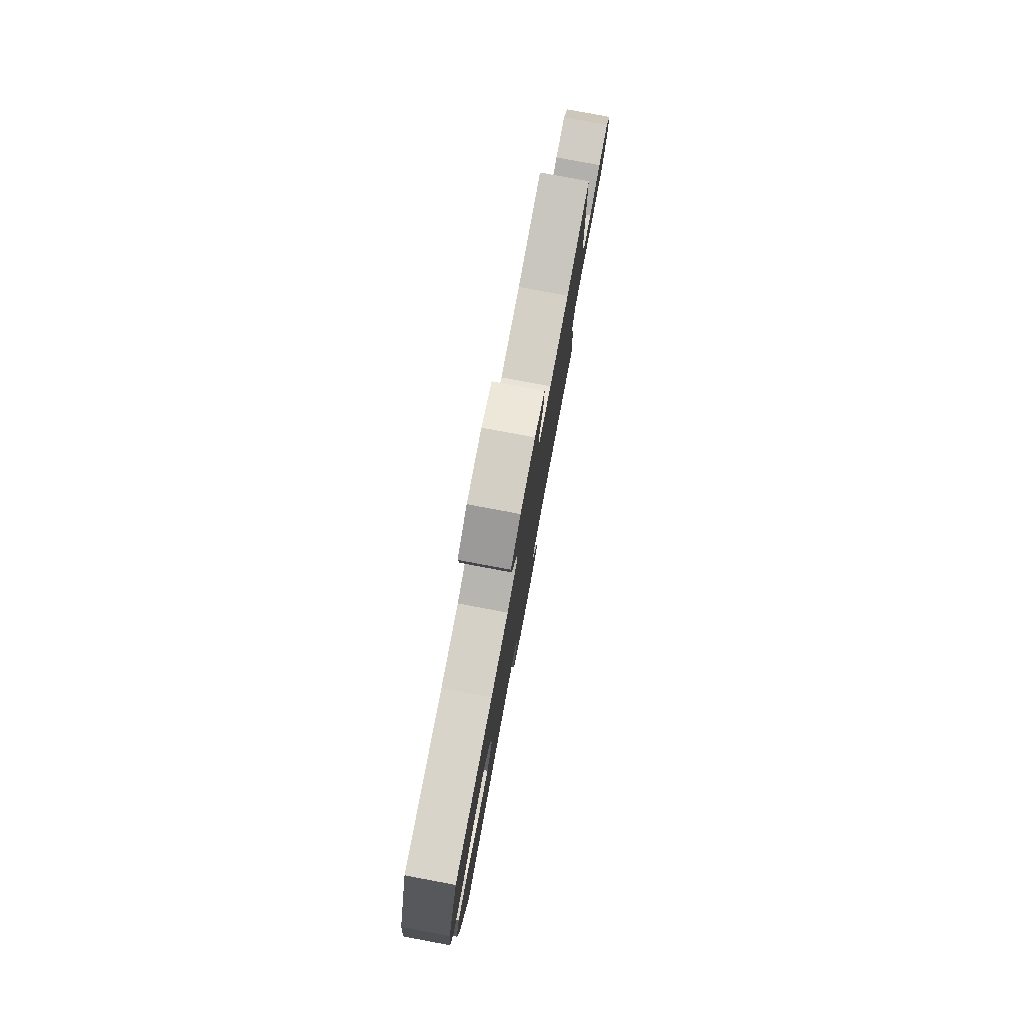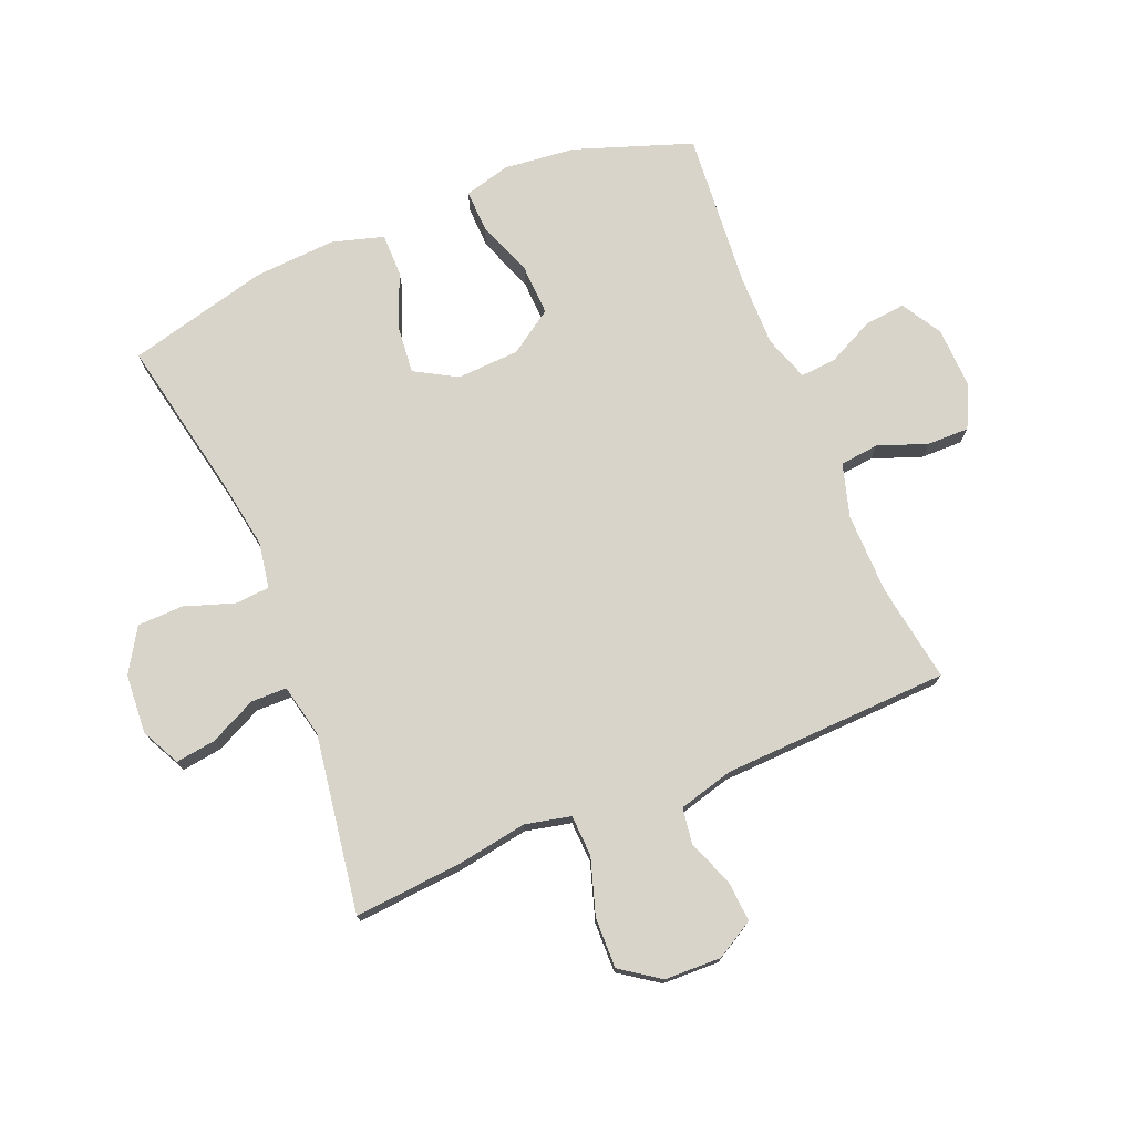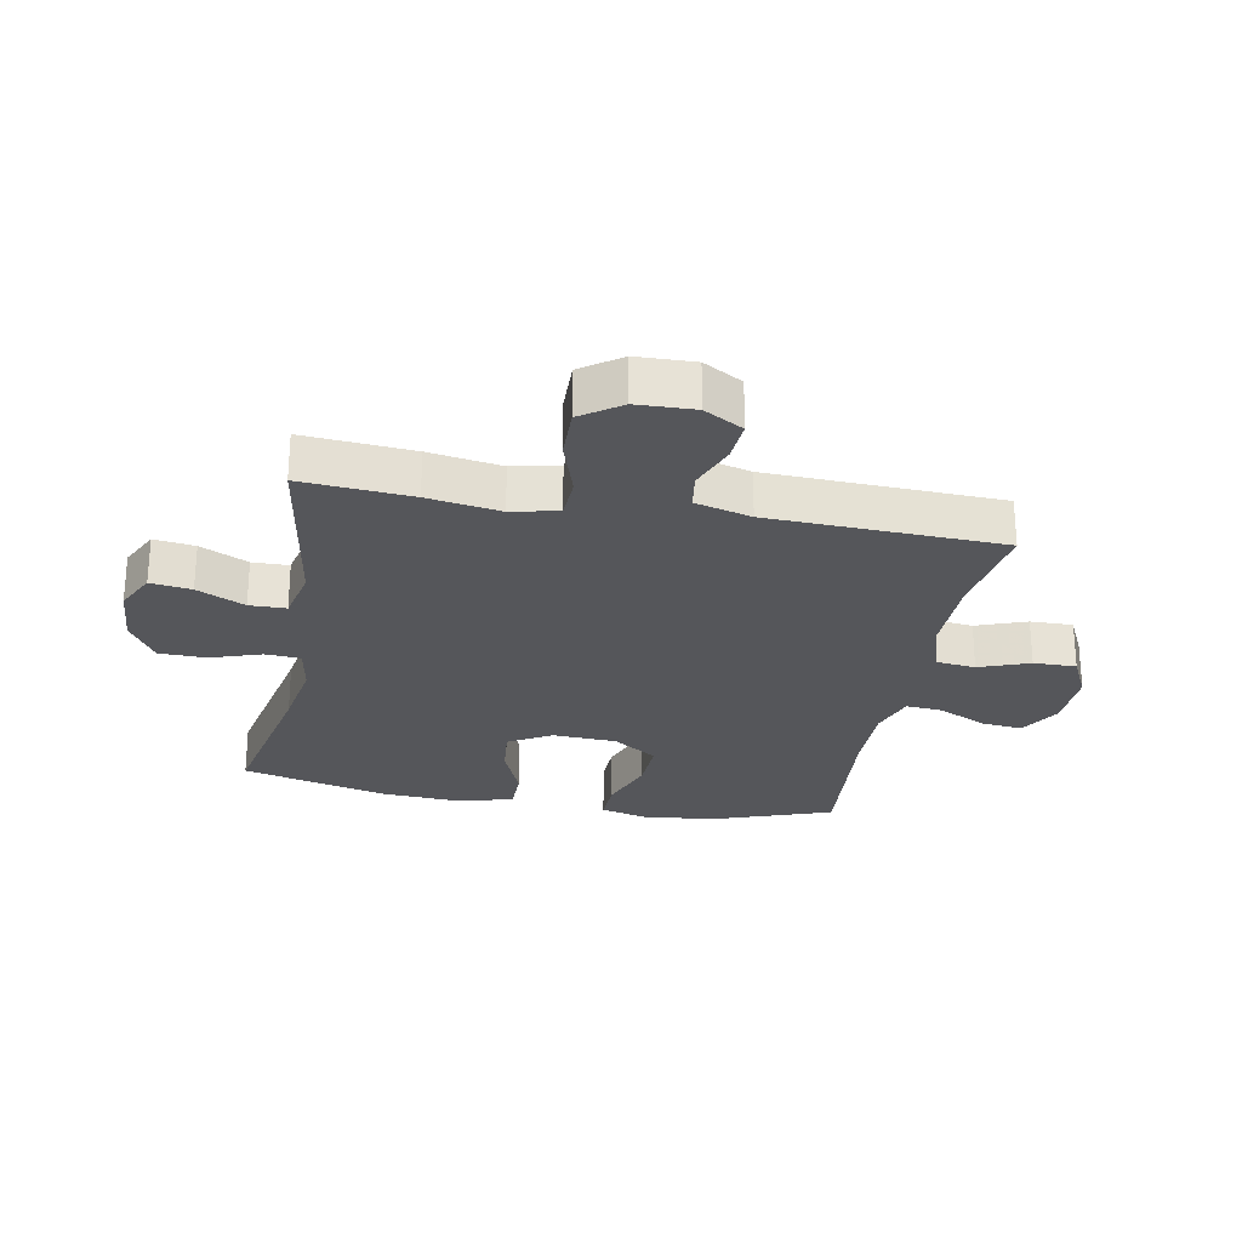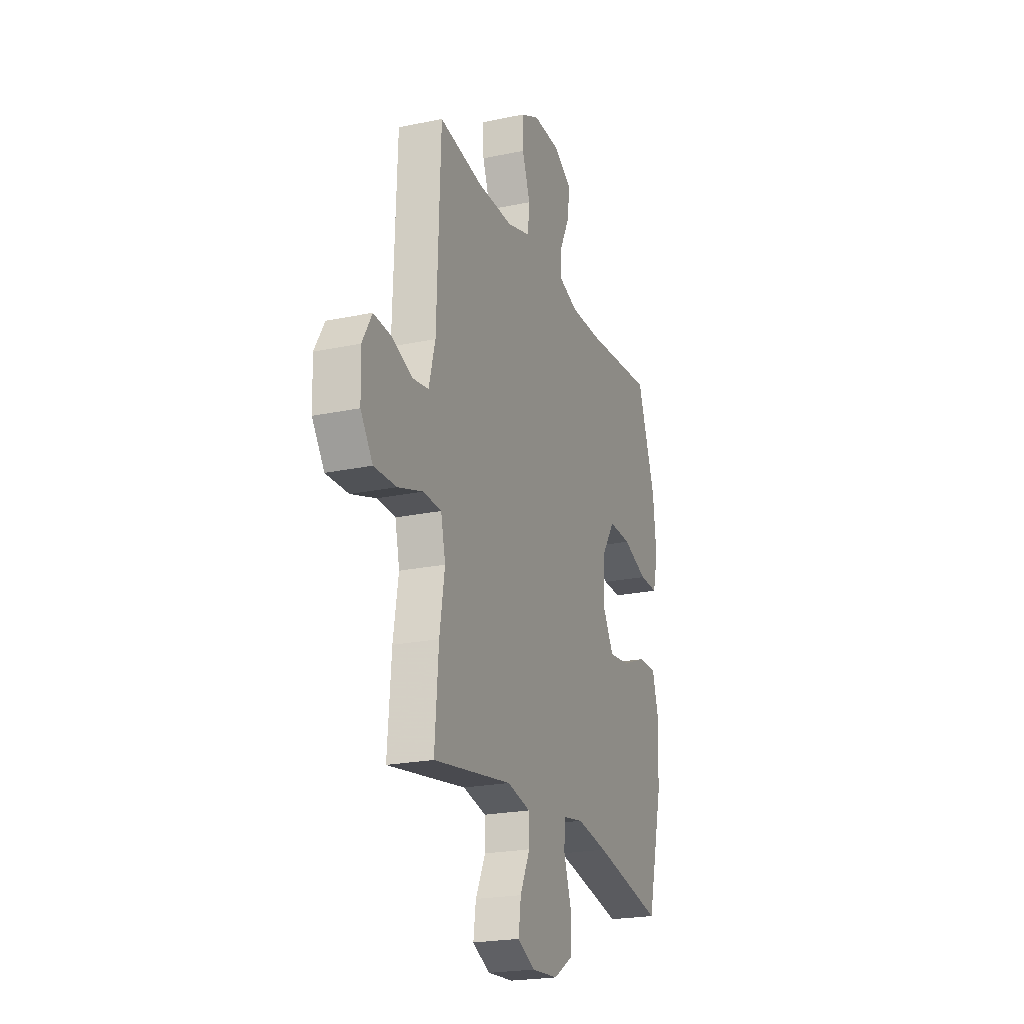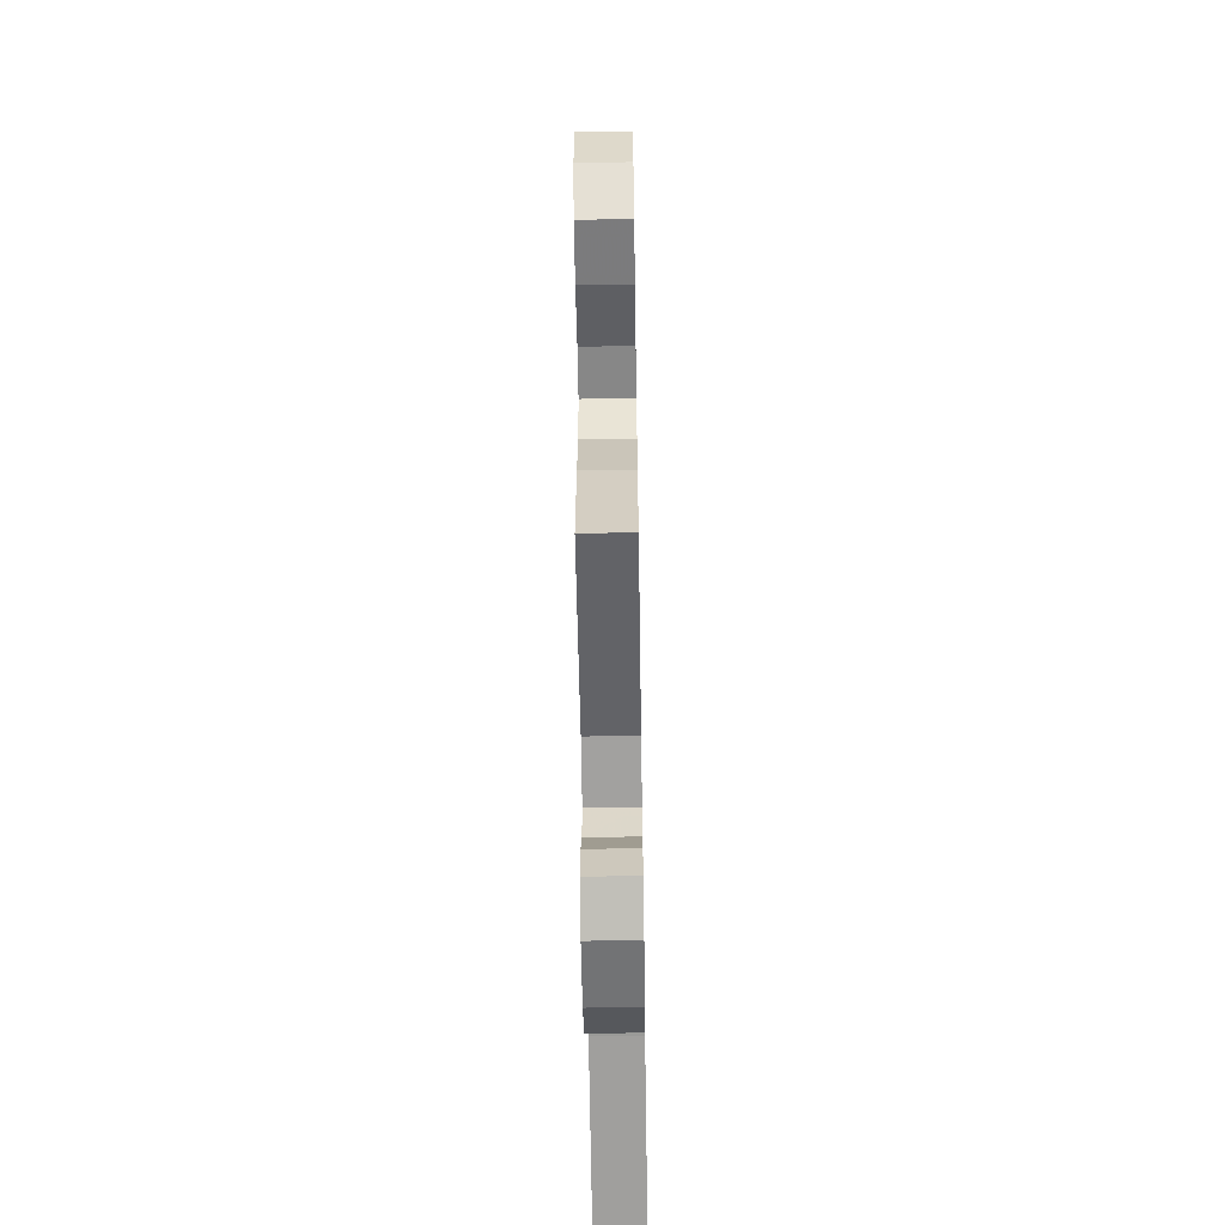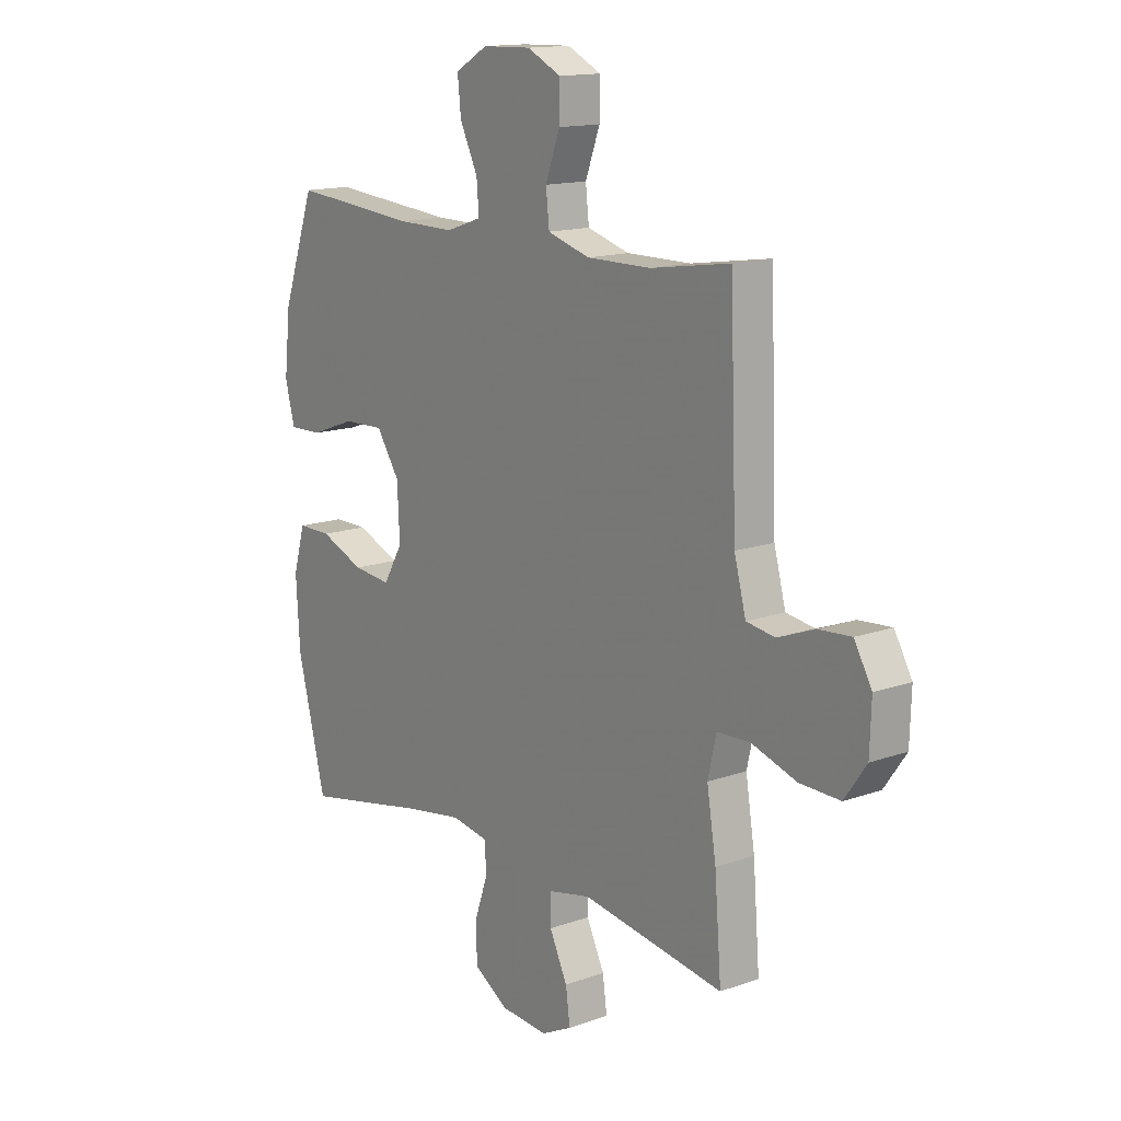
<metadata>
{"format":"obj","ext":"obj","renderer":"f3d","projection":"perspective","resolution":1024,"background":"white","views":[{"elev":79.9,"azim":100.6,"up":"+Z"},{"elev":74.9,"azim":-112.5,"up":"+Y"},{"elev":-26.1,"azim":-100.6,"up":"+Y"},{"elev":-22.2,"azim":-69.9,"up":"+Z"},{"elev":-59.9,"azim":-89.1,"up":"+Z"},{"elev":14.6,"azim":-127.7,"up":"+Z"}]}
</metadata>
<code>
v 0.5 0.07 -0.5
v 0.238 0.07 -0.447
v 0.122 0.07 -0.428
v 0.046 0.07 -0.441
v 0.042 0.07 -0.498
v 0.07 0.07 -0.58
v 0.068 0.07 -0.656
v -0.003 0.07 -0.7
v -0.101 0.07 -0.707
v -0.165 0.07 -0.675
v -0.156 0.07 -0.609
v -0.119 0.07 -0.532
v -0.12 0.07 -0.473
v -0.207 0.07 -0.454
v -0.5 0.07 -0.5
v -0.486 0.07 -0.323
v -0.467 0.07 -0.206
v -0.484 0.07 -0.131
v -0.552 0.07 -0.128
v -0.645 0.07 -0.158
v -0.728 0.07 -0.16
v -0.773 0.07 -0.096
v -0.776 0.07 -0.003
v -0.74 0.07 0.06
v -0.673 0.07 0.055
v -0.597 0.07 0.026
v -0.538 0.07 0.035
v -0.514 0.07 0.125
v -0.5 0.07 0.5
v -0.337 0.07 0.475
v -0.204 0.07 0.474
v -0.117 0.07 0.5
v -0.11 0.07 0.564
v -0.14 0.07 0.645
v -0.141 0.07 0.714
v -0.071 0.07 0.748
v 0.03 0.07 0.745
v 0.097 0.07 0.706
v 0.09 0.07 0.638
v 0.053 0.07 0.562
v 0.048 0.07 0.502
v 0.122 0.07 0.477
v 0.241 0.07 0.478
v 0.5 0.07 0.5
v 0.568 0.07 0.308
v 0.581 0.07 0.189
v 0.561 0.07 0.113
v 0.492 0.07 0.115
v 0.399 0.07 0.149
v 0.315 0.07 0.152
v 0.267 0.07 0.08
v 0.262 0.07 -0.023
v 0.302 0.07 -0.092
v 0.381 0.07 -0.084
v 0.472 0.07 -0.047
v 0.542 0.07 -0.047
v 0.567 0.07 -0.132
v 0.559 0.07 -0.266
v 0.5 0 -0.5
v 0.238 0 -0.447
v 0.122 0 -0.428
v 0.046 0 -0.441
v 0.042 0 -0.498
v 0.07 0 -0.58
v 0.068 0 -0.656
v -0.003 0 -0.7
v -0.101 0 -0.707
v -0.165 0 -0.675
v -0.156 0 -0.609
v -0.119 0 -0.532
v -0.12 0 -0.473
v -0.207 0 -0.454
v -0.5 0 -0.5
v -0.486 0 -0.323
v -0.467 0 -0.206
v -0.484 0 -0.131
v -0.552 0 -0.128
v -0.645 0 -0.158
v -0.728 0 -0.16
v -0.773 0 -0.096
v -0.776 0 -0.003
v -0.74 0 0.06
v -0.673 0 0.055
v -0.597 0 0.026
v -0.538 0 0.035
v -0.514 0 0.125
v -0.5 0 0.5
v -0.337 0 0.475
v -0.204 0 0.474
v -0.117 0 0.5
v -0.11 0 0.564
v -0.14 0 0.645
v -0.141 0 0.714
v -0.071 0 0.748
v 0.03 0 0.745
v 0.097 0 0.706
v 0.09 0 0.638
v 0.053 0 0.562
v 0.048 0 0.502
v 0.122 0 0.477
v 0.241 0 0.478
v 0.5 0 0.5
v 0.568 0 0.308
v 0.581 0 0.189
v 0.561 0 0.113
v 0.492 0 0.115
v 0.399 0 0.149
v 0.315 0 0.152
v 0.267 0 0.08
v 0.262 0 -0.023
v 0.302 0 -0.092
v 0.381 0 -0.084
v 0.472 0 -0.047
v 0.542 0 -0.047
v 0.567 0 -0.132
v 0.559 0 -0.266
f 57 58 1 2
f 54 55 56 57
f 53 54 57 2
f 52 53 2 3
f 51 52 3 4
f 46 47 48 49
f 46 49 50
f 43 44 45 46
f 42 43 46 50
f 41 42 50 51
f 37 38 39 40
f 37 40 41
f 36 37 41
f 33 34 35 36
f 32 33 36 41
f 31 32 41 51
f 28 29 30
f 27 28 30 31
f 23 24 25 26
f 23 26 27
f 22 23 27
f 19 20 21 22
f 18 19 22 27
f 14 15 16 17
f 13 14 17 18
f 9 10 11 12
f 9 12 13
f 8 9 13
f 5 6 7 8
f 4 5 8 13
f 18 27 31 51
f 4 13 18 51
f 60 59 116 115
f 115 114 113 112
f 60 115 112 111
f 61 60 111 110
f 62 61 110 109
f 107 106 105 104
f 108 107 104
f 104 103 102 101
f 108 104 101 100
f 109 108 100 99
f 98 97 96 95
f 99 98 95
f 99 95 94
f 94 93 92 91
f 99 94 91 90
f 109 99 90 89
f 88 87 86
f 89 88 86 85
f 84 83 82 81
f 85 84 81
f 85 81 80
f 80 79 78 77
f 85 80 77 76
f 75 74 73 72
f 76 75 72 71
f 70 69 68 67
f 71 70 67
f 71 67 66
f 66 65 64 63
f 71 66 63 62
f 109 89 85 76
f 109 76 71 62
f 1 59 60 2
f 2 60 61 3
f 3 61 62 4
f 4 62 63 5
f 5 63 64 6
f 6 64 65 7
f 7 65 66 8
f 8 66 67 9
f 9 67 68 10
f 10 68 69 11
f 11 69 70 12
f 12 70 71 13
f 13 71 72 14
f 14 72 73 15
f 15 73 74 16
f 16 74 75 17
f 17 75 76 18
f 18 76 77 19
f 19 77 78 20
f 20 78 79 21
f 21 79 80 22
f 22 80 81 23
f 23 81 82 24
f 24 82 83 25
f 25 83 84 26
f 26 84 85 27
f 27 85 86 28
f 28 86 87 29
f 29 87 88 30
f 30 88 89 31
f 31 89 90 32
f 32 90 91 33
f 33 91 92 34
f 34 92 93 35
f 35 93 94 36
f 36 94 95 37
f 37 95 96 38
f 38 96 97 39
f 39 97 98 40
f 40 98 99 41
f 41 99 100 42
f 42 100 101 43
f 43 101 102 44
f 44 102 103 45
f 45 103 104 46
f 46 104 105 47
f 47 105 106 48
f 48 106 107 49
f 49 107 108 50
f 50 108 109 51
f 51 109 110 52
f 52 110 111 53
f 53 111 112 54
f 54 112 113 55
f 55 113 114 56
f 56 114 115 57
f 57 115 116 58
f 58 116 59 1

</code>
